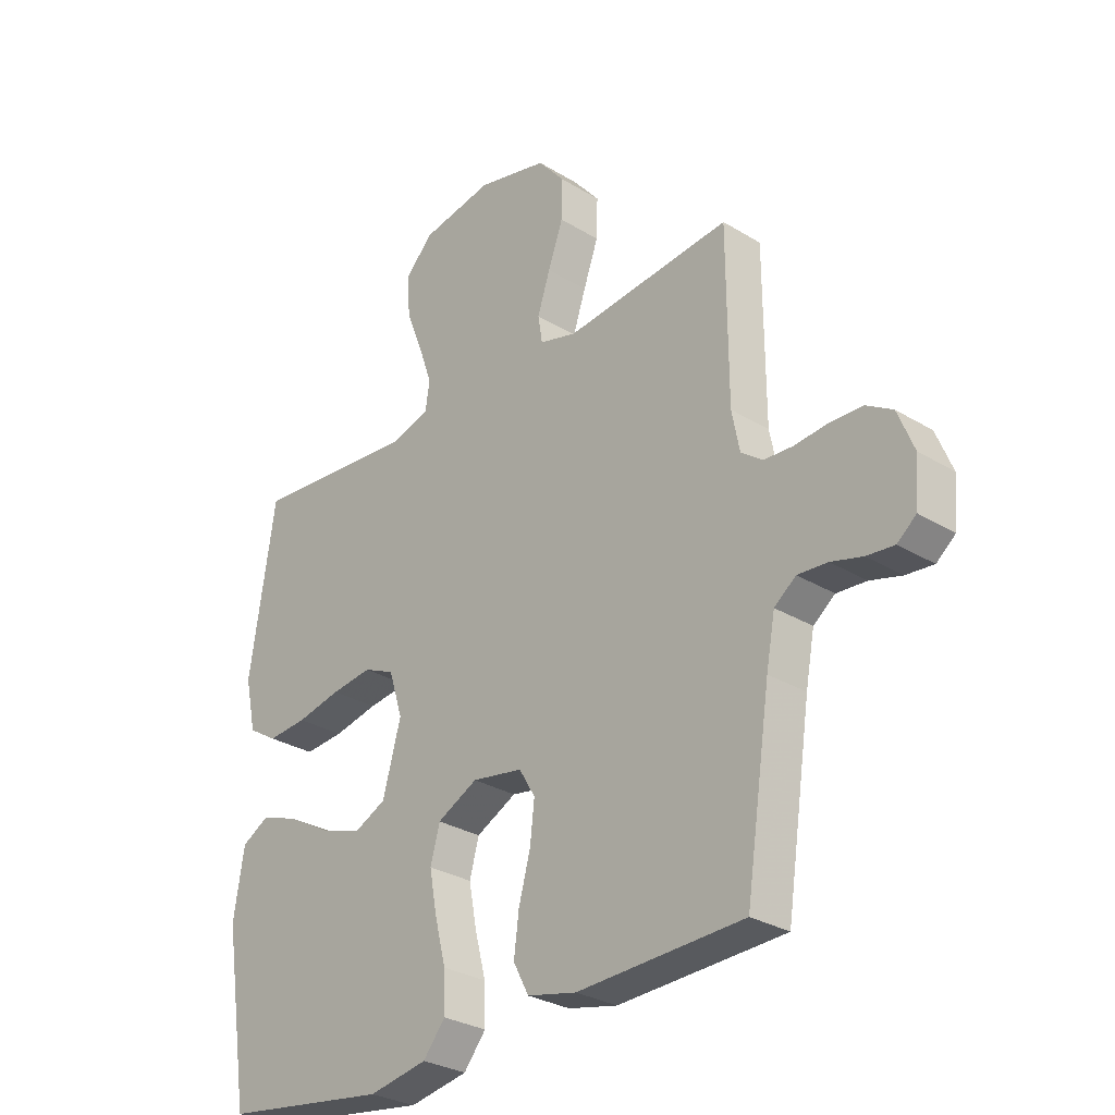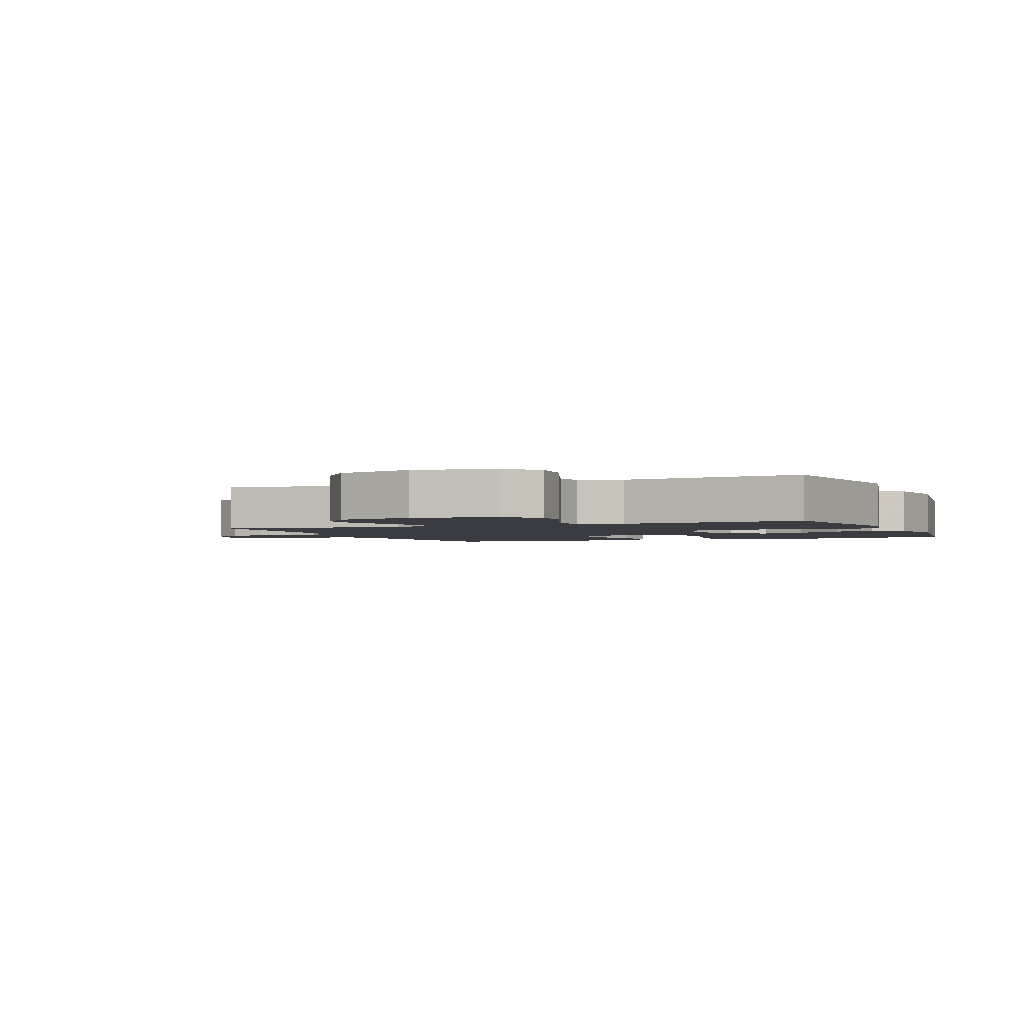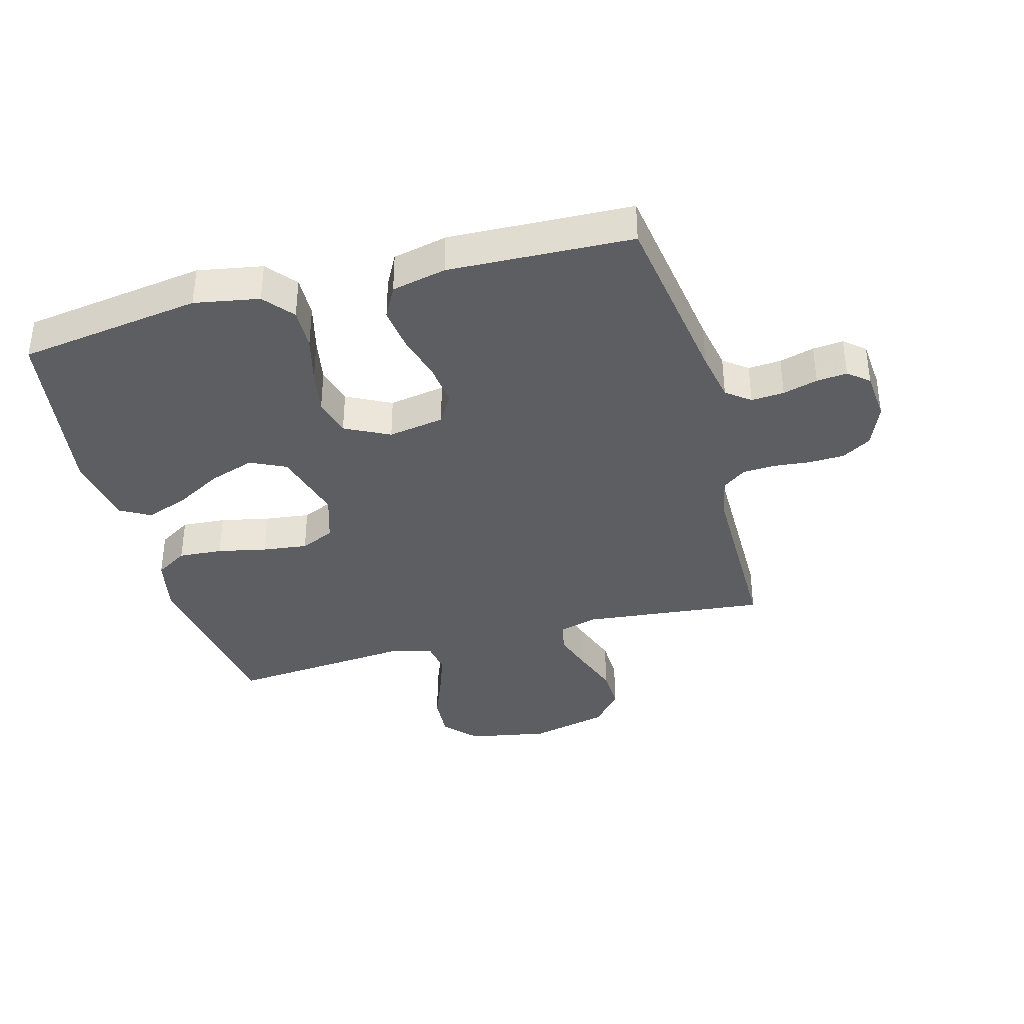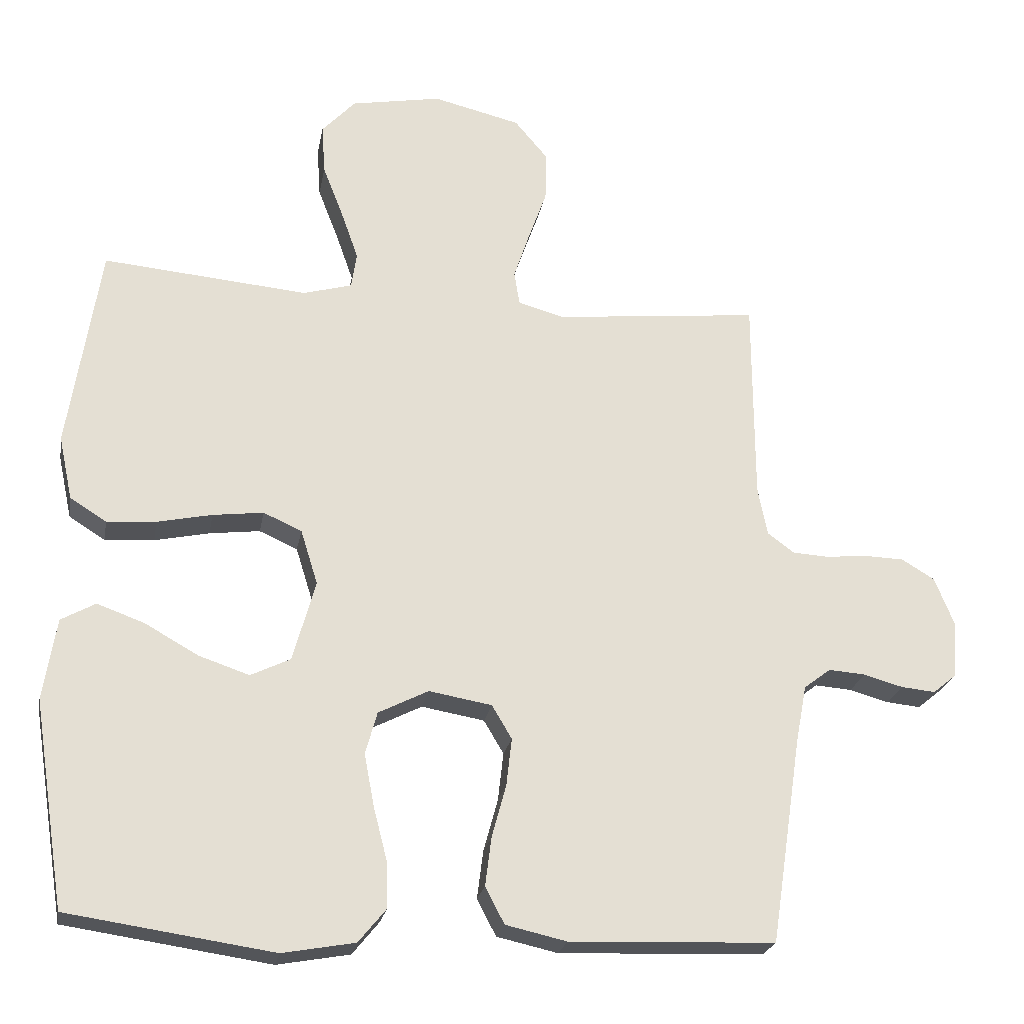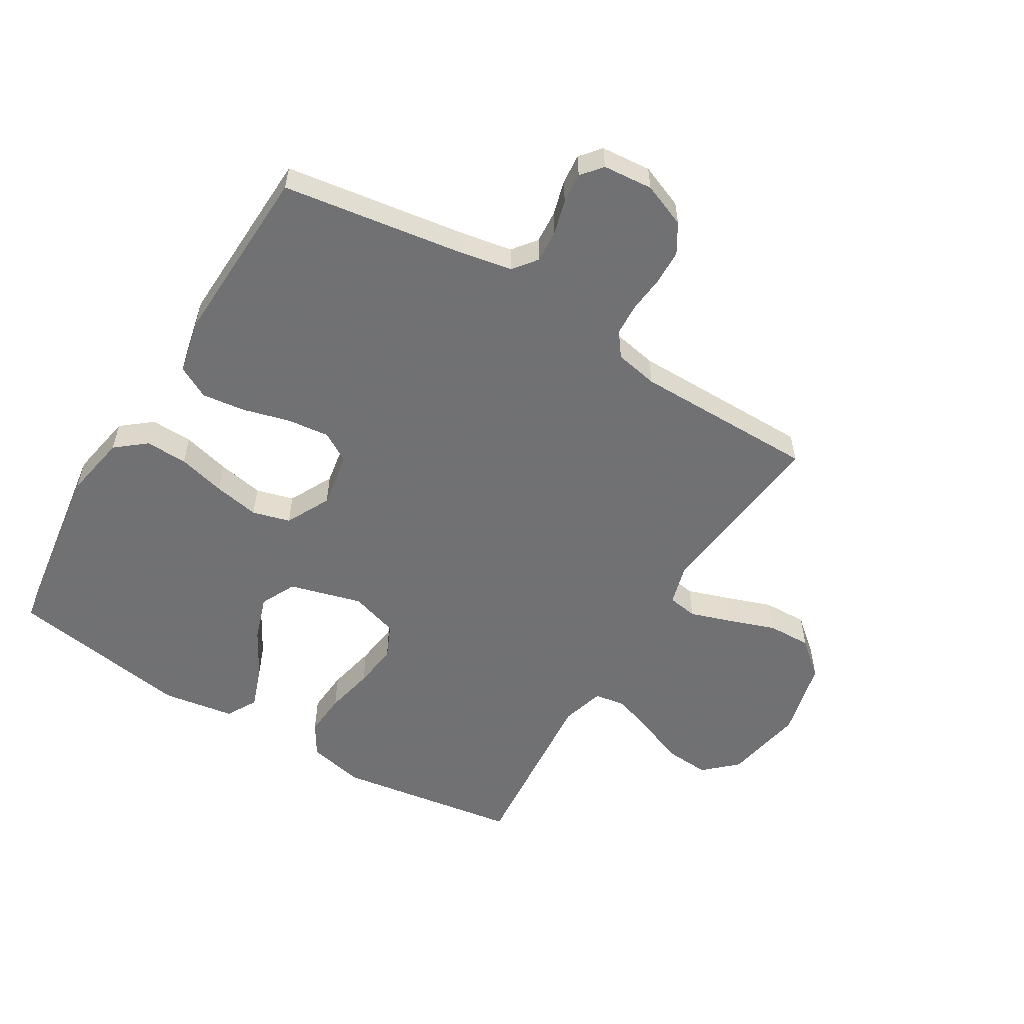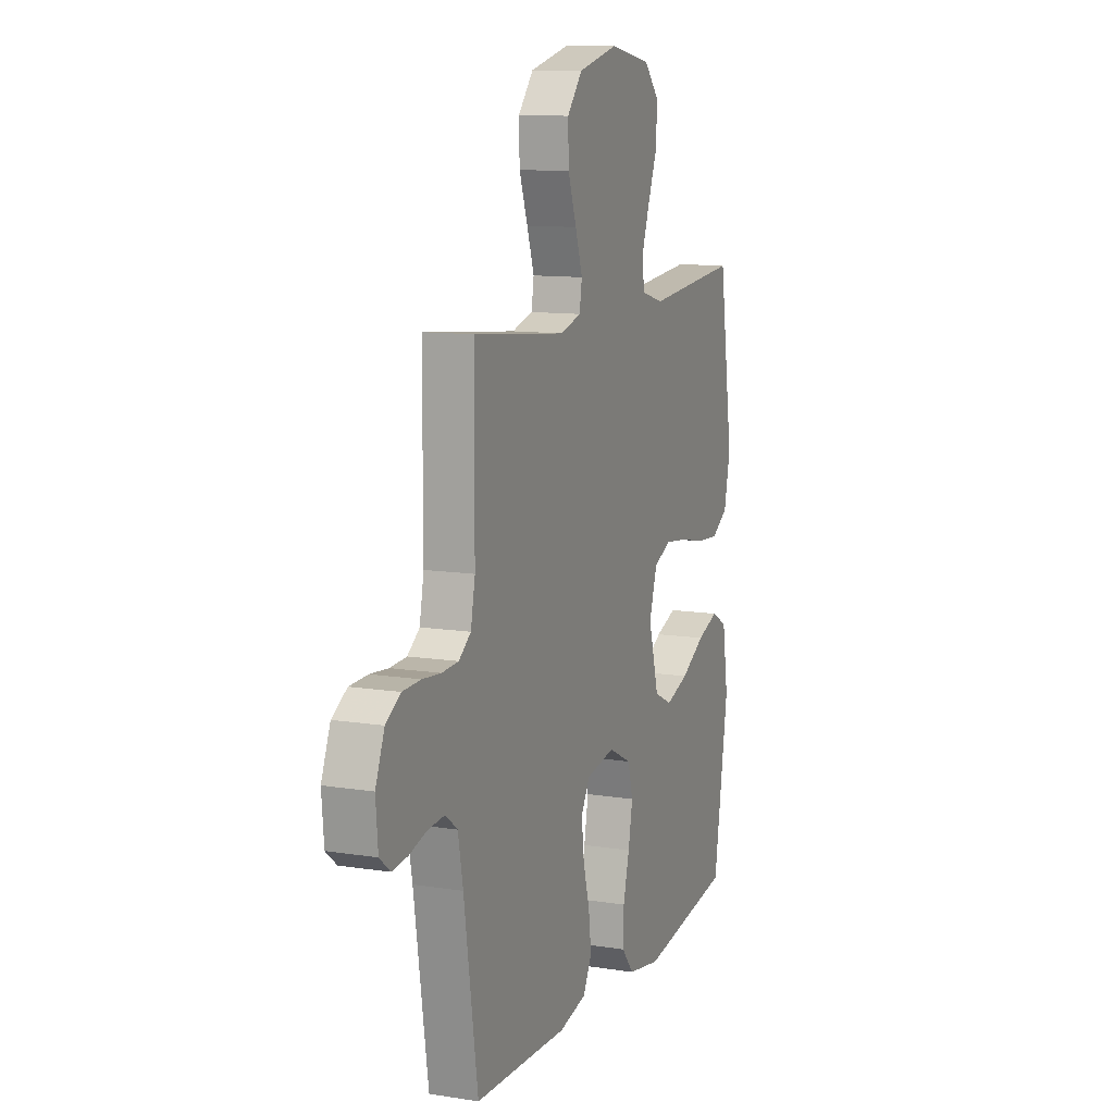
<metadata>
{"format":"obj","ext":"obj","renderer":"f3d","projection":"perspective","resolution":1024,"background":"white","views":[{"elev":-29.3,"azim":-132.1,"up":"+Z"},{"elev":-2.2,"azim":22.7,"up":"+Y"},{"elev":-37.3,"azim":-164.8,"up":"+Y"},{"elev":-23.4,"azim":169.9,"up":"+Z"},{"elev":-55.3,"azim":-121.2,"up":"+Y"},{"elev":11.3,"azim":-68.8,"up":"+Z"}]}
</metadata>
<code>
v -0.5 0.07 0.5
v -0.2 0.07 0.469
v -0.133 0.07 0.488
v -0.125 0.07 0.537
v -0.148 0.07 0.606
v -0.175 0.07 0.682
v -0.177 0.07 0.754
v -0.128 0.07 0.812
v 0 0.07 0.843
v 0.132 0.07 0.819
v 0.181 0.07 0.766
v 0.176 0.07 0.693
v 0.146 0.07 0.616
v 0.121 0.07 0.545
v 0.129 0.07 0.493
v 0.2 0.07 0.473
v 0.5 0.07 0.5
v 0.546 0.07 0.2
v 0.526 0.07 0.107
v 0.473 0.07 0.074
v 0.401 0.07 0.079
v 0.321 0.07 0.096
v 0.247 0.07 0.105
v 0.191 0.07 0.08
v 0.166 0.07 0
v 0.199 0.07 -0.119
v 0.257 0.07 -0.147
v 0.331 0.07 -0.122
v 0.409 0.07 -0.078
v 0.478 0.07 -0.053
v 0.528 0.07 -0.081
v 0.547 0.07 -0.2
v 0.5 0.07 -0.5
v 0.2 0.07 -0.544
v 0.094 0.07 -0.525
v 0.054 0.07 -0.476
v 0.056 0.07 -0.407
v 0.076 0.07 -0.329
v 0.09 0.07 -0.254
v 0.073 0.07 -0.192
v 0 0.07 -0.155
v -0.092 0.07 -0.171
v -0.121 0.07 -0.22
v -0.113 0.07 -0.29
v -0.092 0.07 -0.367
v -0.083 0.07 -0.438
v -0.111 0.07 -0.491
v -0.2 0.07 -0.511
v -0.5 0.07 -0.5
v -0.545 0.07 -0.2
v -0.561 0.07 -0.115
v -0.6 0.07 -0.085
v -0.654 0.07 -0.089
v -0.711 0.07 -0.105
v -0.761 0.07 -0.11
v -0.795 0.07 -0.082
v -0.802 0.07 0
v -0.773 0.07 0.072
v -0.725 0.07 0.101
v -0.667 0.07 0.103
v -0.607 0.07 0.097
v -0.554 0.07 0.1
v -0.515 0.07 0.129
v -0.501 0.07 0.2
v -0.5 0 0.5
v -0.2 0 0.469
v -0.133 0 0.488
v -0.125 0 0.537
v -0.148 0 0.606
v -0.175 0 0.682
v -0.177 0 0.754
v -0.128 0 0.812
v 0 0 0.843
v 0.132 0 0.819
v 0.181 0 0.766
v 0.176 0 0.693
v 0.146 0 0.616
v 0.121 0 0.545
v 0.129 0 0.493
v 0.2 0 0.473
v 0.5 0 0.5
v 0.546 0 0.2
v 0.526 0 0.107
v 0.473 0 0.074
v 0.401 0 0.079
v 0.321 0 0.096
v 0.247 0 0.105
v 0.191 0 0.08
v 0.166 0 0
v 0.199 0 -0.119
v 0.257 0 -0.147
v 0.331 0 -0.122
v 0.409 0 -0.078
v 0.478 0 -0.053
v 0.528 0 -0.081
v 0.547 0 -0.2
v 0.5 0 -0.5
v 0.2 0 -0.544
v 0.094 0 -0.525
v 0.054 0 -0.476
v 0.056 0 -0.407
v 0.076 0 -0.329
v 0.09 0 -0.254
v 0.073 0 -0.192
v 0 0 -0.155
v -0.092 0 -0.171
v -0.121 0 -0.22
v -0.113 0 -0.29
v -0.092 0 -0.367
v -0.083 0 -0.438
v -0.111 0 -0.491
v -0.2 0 -0.511
v -0.5 0 -0.5
v -0.545 0 -0.2
v -0.561 0 -0.115
v -0.6 0 -0.085
v -0.654 0 -0.089
v -0.711 0 -0.105
v -0.761 0 -0.11
v -0.795 0 -0.082
v -0.802 0 0
v -0.773 0 0.072
v -0.725 0 0.101
v -0.667 0 0.103
v -0.607 0 0.097
v -0.554 0 0.1
v -0.515 0 0.129
v -0.501 0 0.2
f 58 59 60 61
f 58 61 62
f 57 58 62
f 56 57 62
f 53 54 55 56
f 52 53 56 62
f 51 52 62 63
f 47 48 49 50
f 44 45 46 47
f 43 44 47 50
f 42 43 50 51
f 35 36 37 38
f 35 38 39
f 34 35 39
f 33 34 39 40
f 31 32 33 40
f 28 29 30 31
f 27 28 31
f 19 20 21 22
f 19 22 23
f 16 17 18 19
f 15 16 19 23
f 10 11 12 13
f 10 13 14
f 9 10 14
f 8 9 14 15
f 5 6 7 8
f 4 5 8 15
f 64 1 2
f 64 2 3
f 63 64 3
f 41 42 51 63
f 41 63 3
f 27 31 40
f 26 27 40 41
f 25 26 41 3
f 4 15 23 24
f 3 4 24 25
f 125 124 123 122
f 126 125 122
f 126 122 121
f 126 121 120
f 120 119 118 117
f 126 120 117 116
f 127 126 116 115
f 114 113 112 111
f 111 110 109 108
f 114 111 108 107
f 115 114 107 106
f 102 101 100 99
f 103 102 99
f 103 99 98
f 104 103 98 97
f 104 97 96 95
f 95 94 93 92
f 95 92 91
f 86 85 84 83
f 87 86 83
f 83 82 81 80
f 87 83 80 79
f 77 76 75 74
f 78 77 74
f 78 74 73
f 79 78 73 72
f 72 71 70 69
f 79 72 69 68
f 66 65 128
f 67 66 128
f 67 128 127
f 127 115 106 105
f 67 127 105
f 104 95 91
f 105 104 91 90
f 67 105 90 89
f 88 87 79 68
f 89 88 68 67
f 1 65 66 2
f 2 66 67 3
f 3 67 68 4
f 4 68 69 5
f 5 69 70 6
f 6 70 71 7
f 7 71 72 8
f 8 72 73 9
f 9 73 74 10
f 10 74 75 11
f 11 75 76 12
f 12 76 77 13
f 13 77 78 14
f 14 78 79 15
f 15 79 80 16
f 16 80 81 17
f 17 81 82 18
f 18 82 83 19
f 19 83 84 20
f 20 84 85 21
f 21 85 86 22
f 22 86 87 23
f 23 87 88 24
f 24 88 89 25
f 25 89 90 26
f 26 90 91 27
f 27 91 92 28
f 28 92 93 29
f 29 93 94 30
f 30 94 95 31
f 31 95 96 32
f 32 96 97 33
f 33 97 98 34
f 34 98 99 35
f 35 99 100 36
f 36 100 101 37
f 37 101 102 38
f 38 102 103 39
f 39 103 104 40
f 40 104 105 41
f 41 105 106 42
f 42 106 107 43
f 43 107 108 44
f 44 108 109 45
f 45 109 110 46
f 46 110 111 47
f 47 111 112 48
f 48 112 113 49
f 49 113 114 50
f 50 114 115 51
f 51 115 116 52
f 52 116 117 53
f 53 117 118 54
f 54 118 119 55
f 55 119 120 56
f 56 120 121 57
f 57 121 122 58
f 58 122 123 59
f 59 123 124 60
f 60 124 125 61
f 61 125 126 62
f 62 126 127 63
f 63 127 128 64
f 64 128 65 1

</code>
